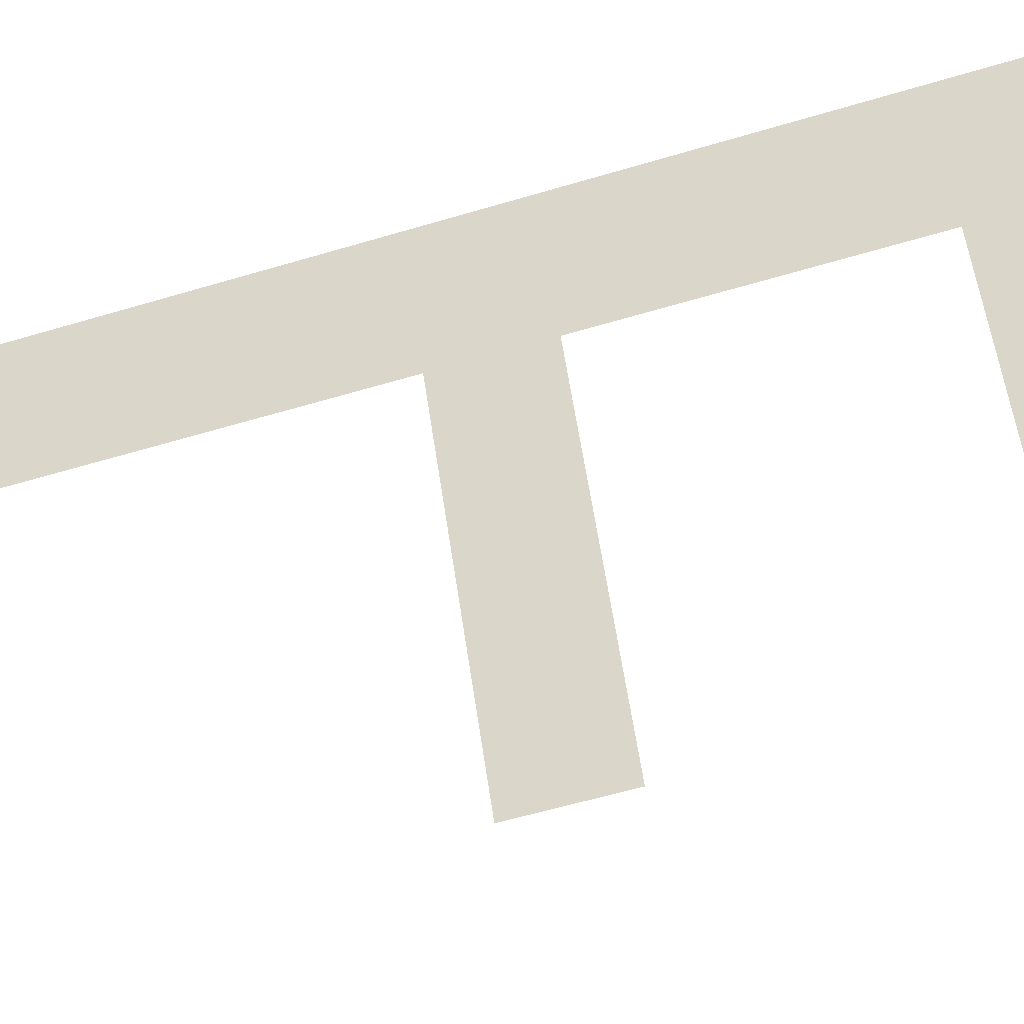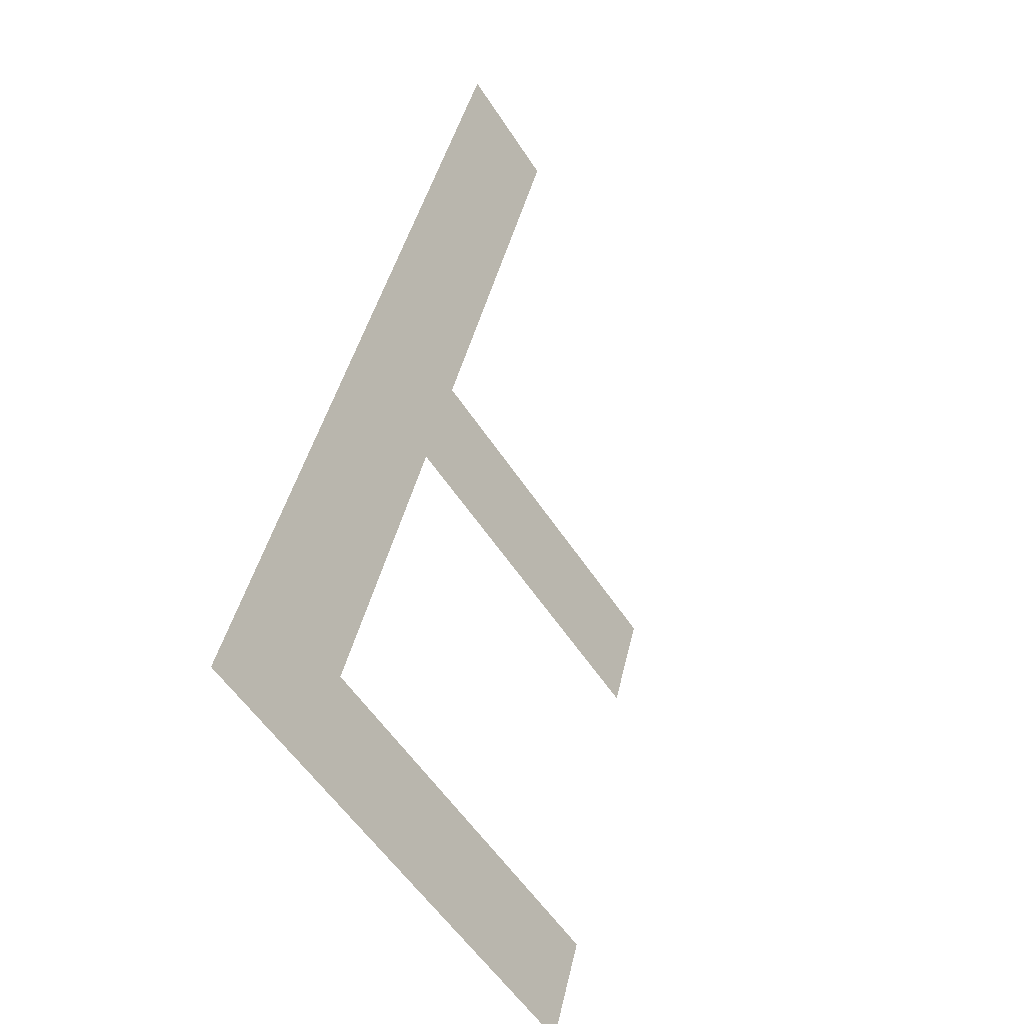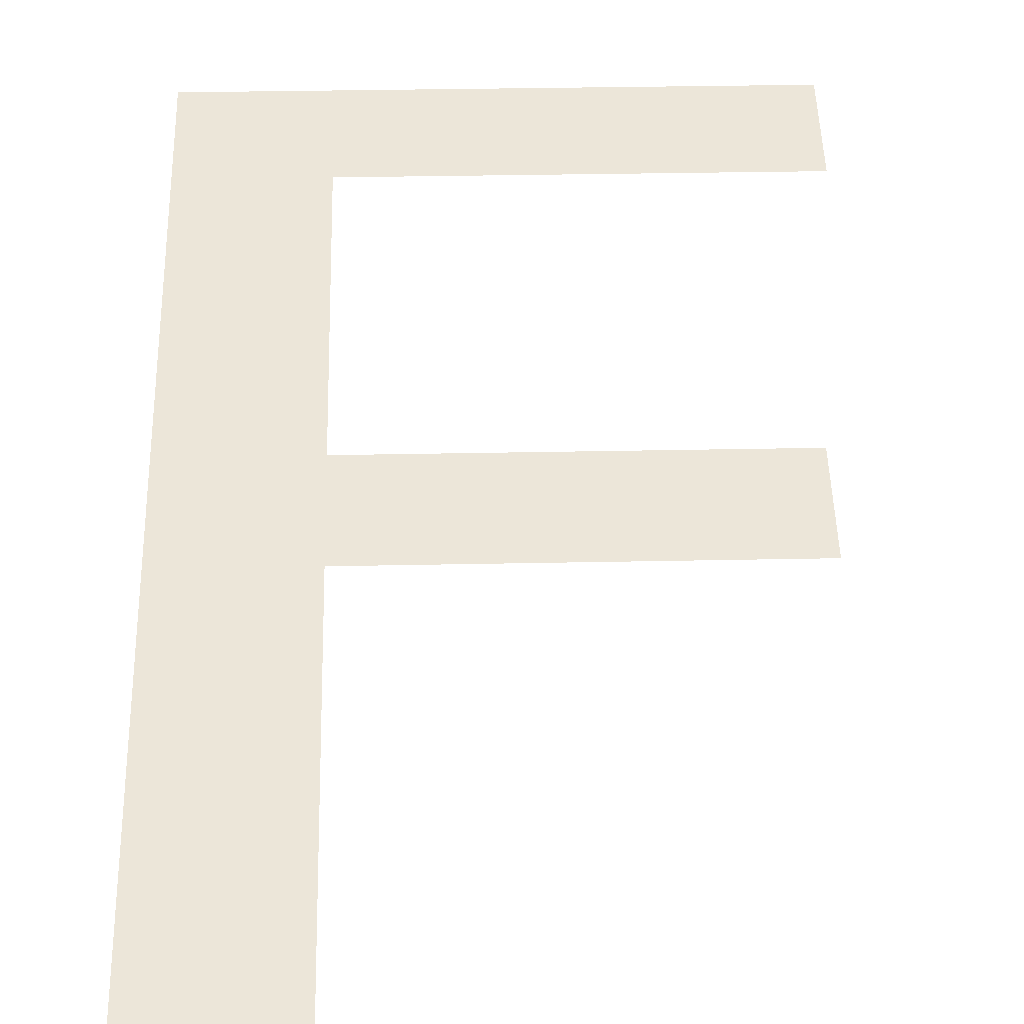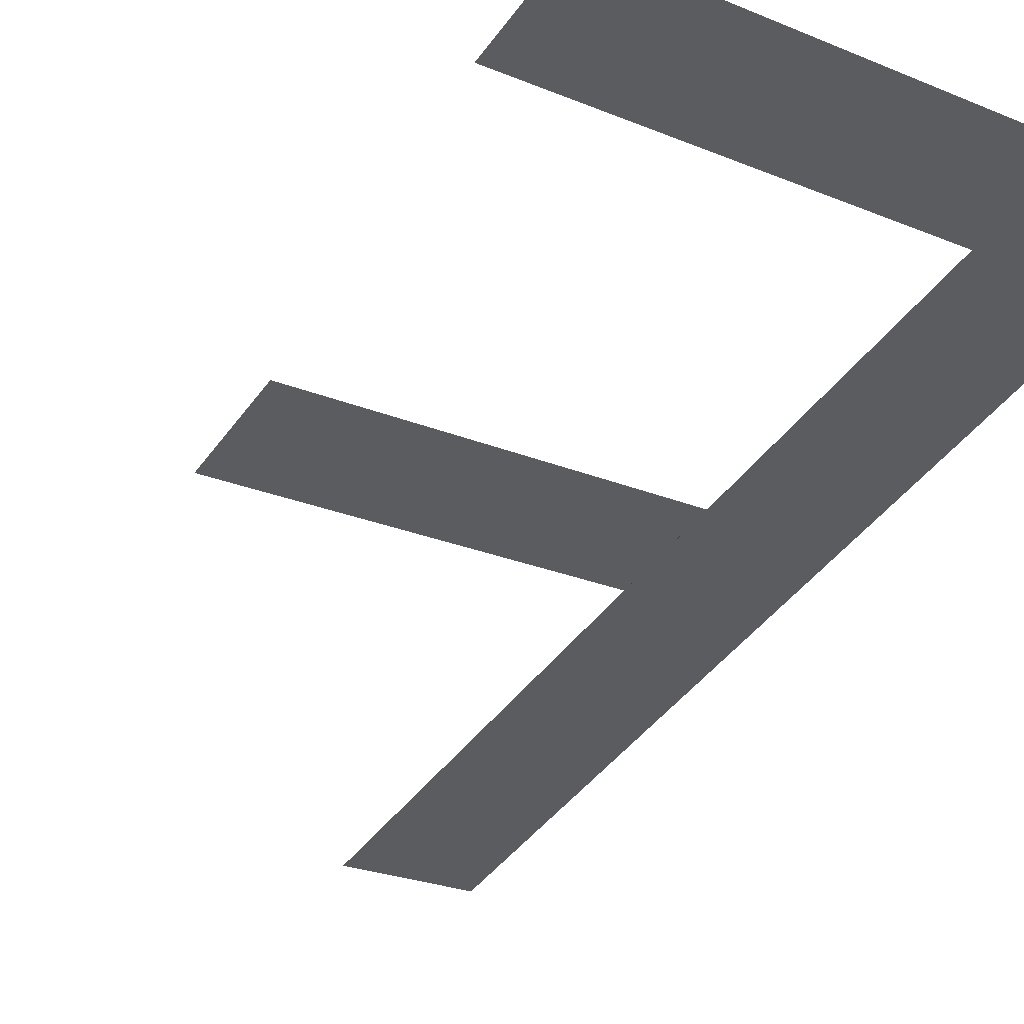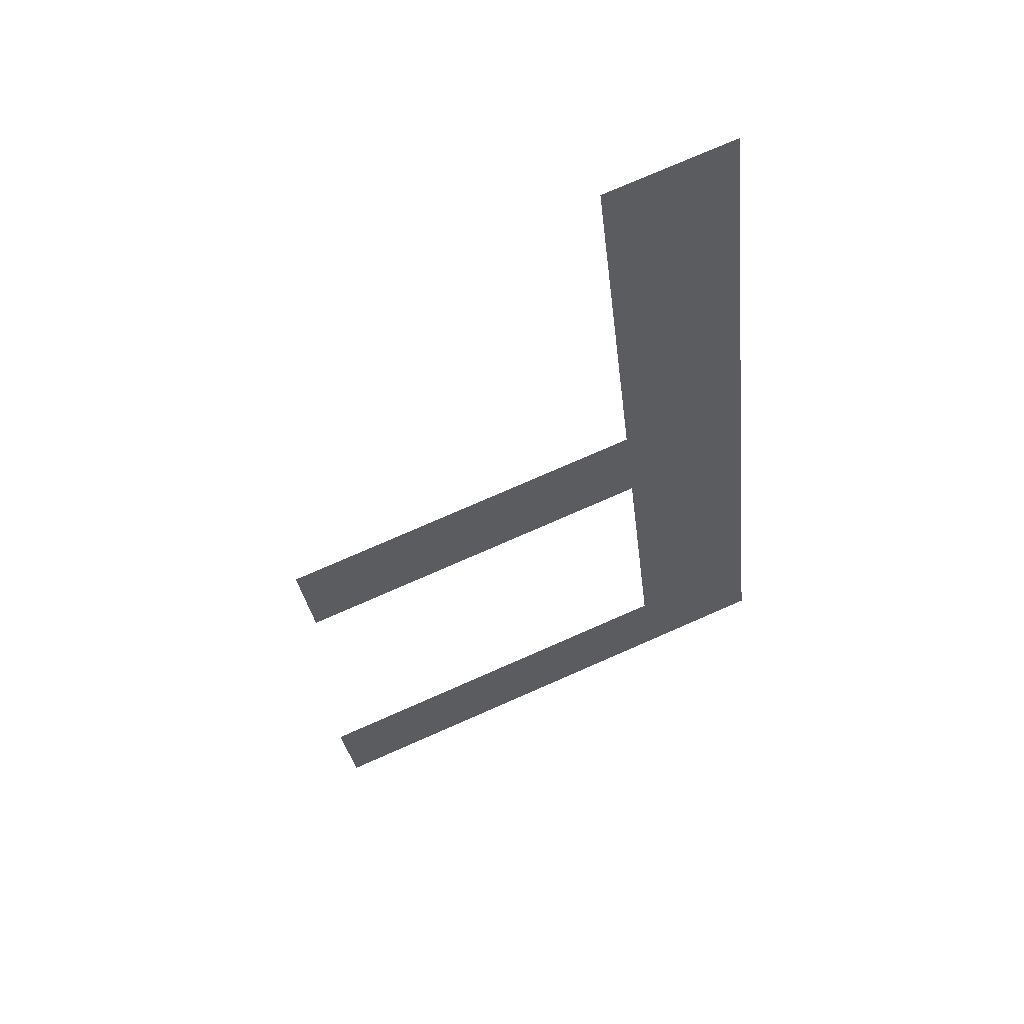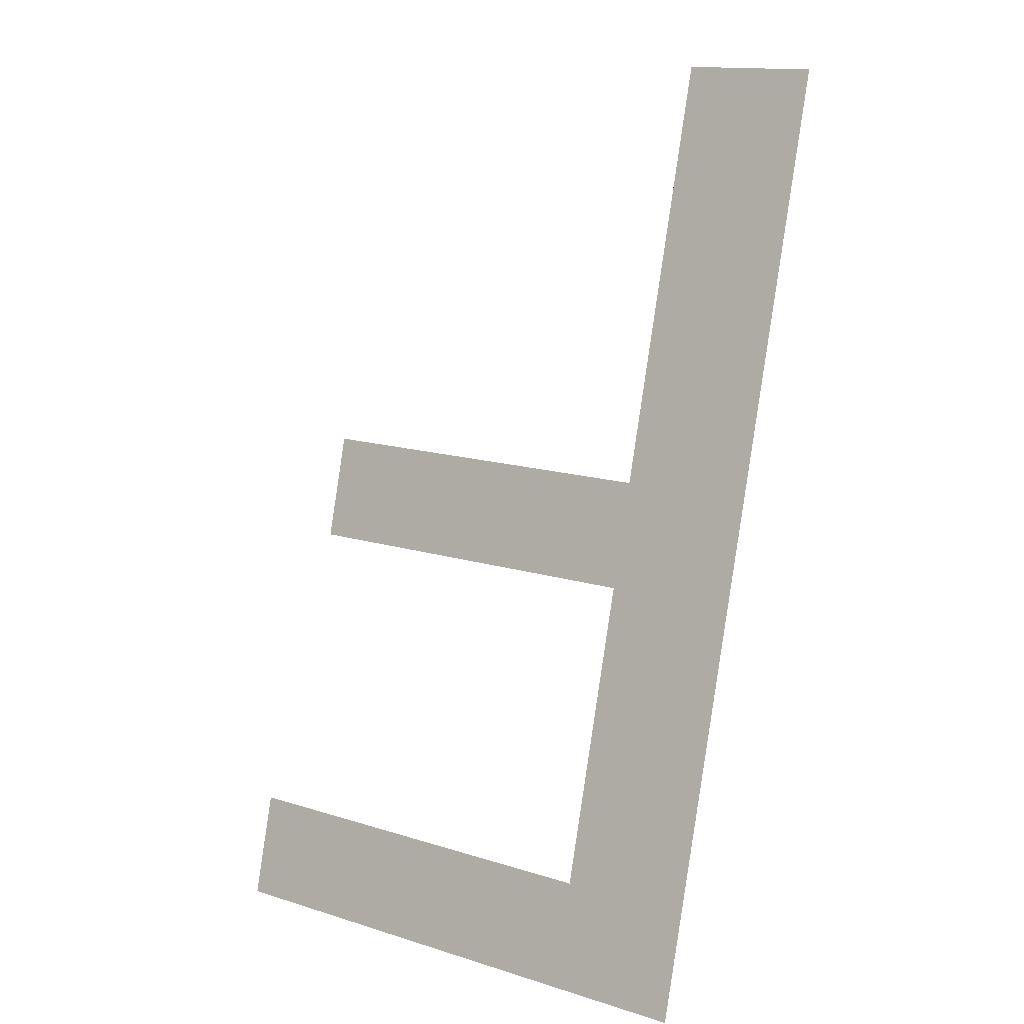
<metadata>
{"format":"obj","ext":"obj","renderer":"f3d","projection":"perspective","resolution":1024,"background":"white","views":[{"elev":60.7,"azim":81.5,"up":"+Y"},{"elev":-55.7,"azim":-57.4,"up":"+Z"},{"elev":33.5,"azim":-1.6,"up":"+Y"},{"elev":-24.8,"azim":145.9,"up":"+Y"},{"elev":76.4,"azim":156.4,"up":"+Z"},{"elev":14.6,"azim":-145.8,"up":"+Z"}]}
</metadata>
<code>
o mesh55/mesh55-geometry#mesh55-geometry
v -0.05246 0.09284 -0.2132
v -0.04991 0.0923 -0.2112
v -0.05246 0.08805 -0.1954
v -0.04206 0.09284 -0.2132
v -0.04991 0.08805 -0.1954
v -0.04206 0.0923 -0.2112
v -0.04991 0.09075 -0.2054
v -0.04991 0.0902 -0.2034
v -0.04266 0.09075 -0.2054
v -0.04266 0.0902 -0.2034
f 1 2 3
f 2 1 4
f 3 2 1
f 4 1 2
f 2 5 3
f 3 5 2
f 2 4 6
f 6 4 2
f 5 2 7
f 7 2 5
f 5 7 8
f 8 7 5
f 9 8 7
f 7 8 9
f 8 9 10
f 10 9 8

</code>
